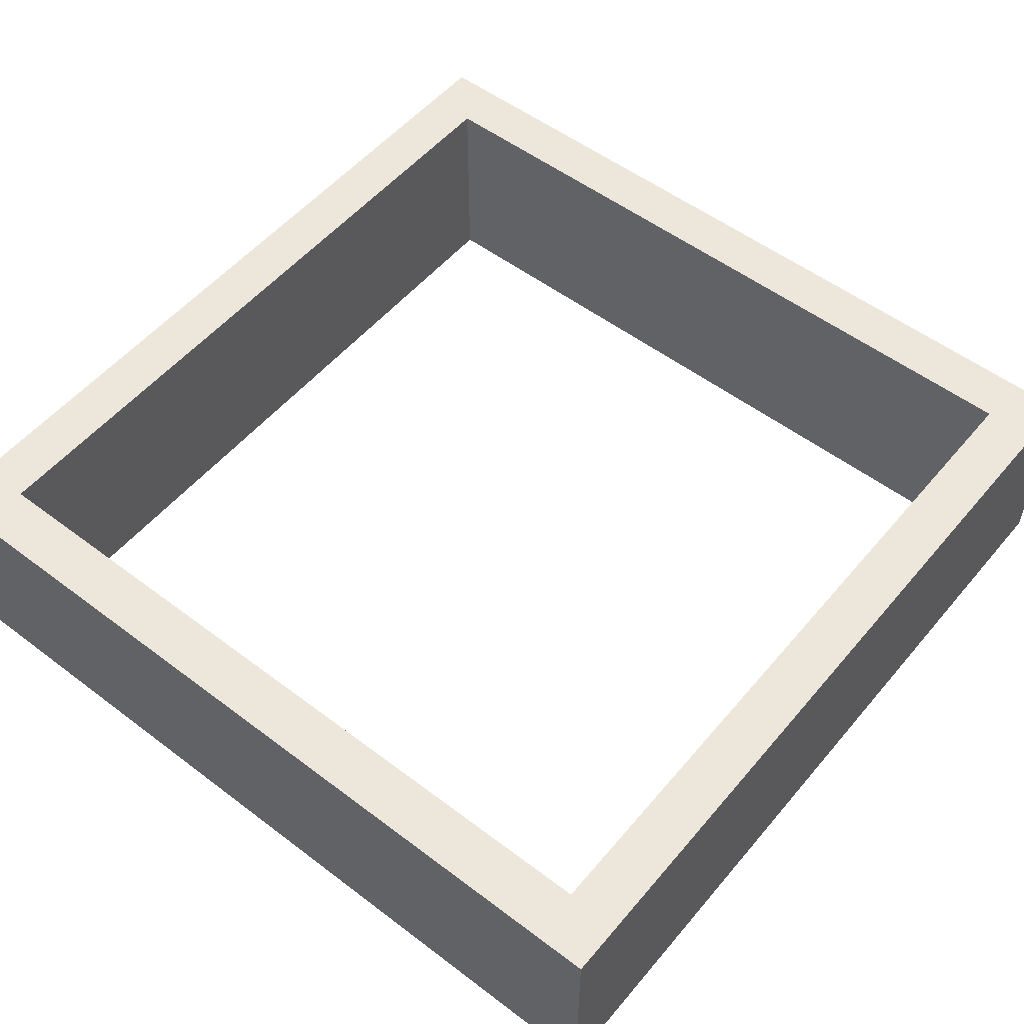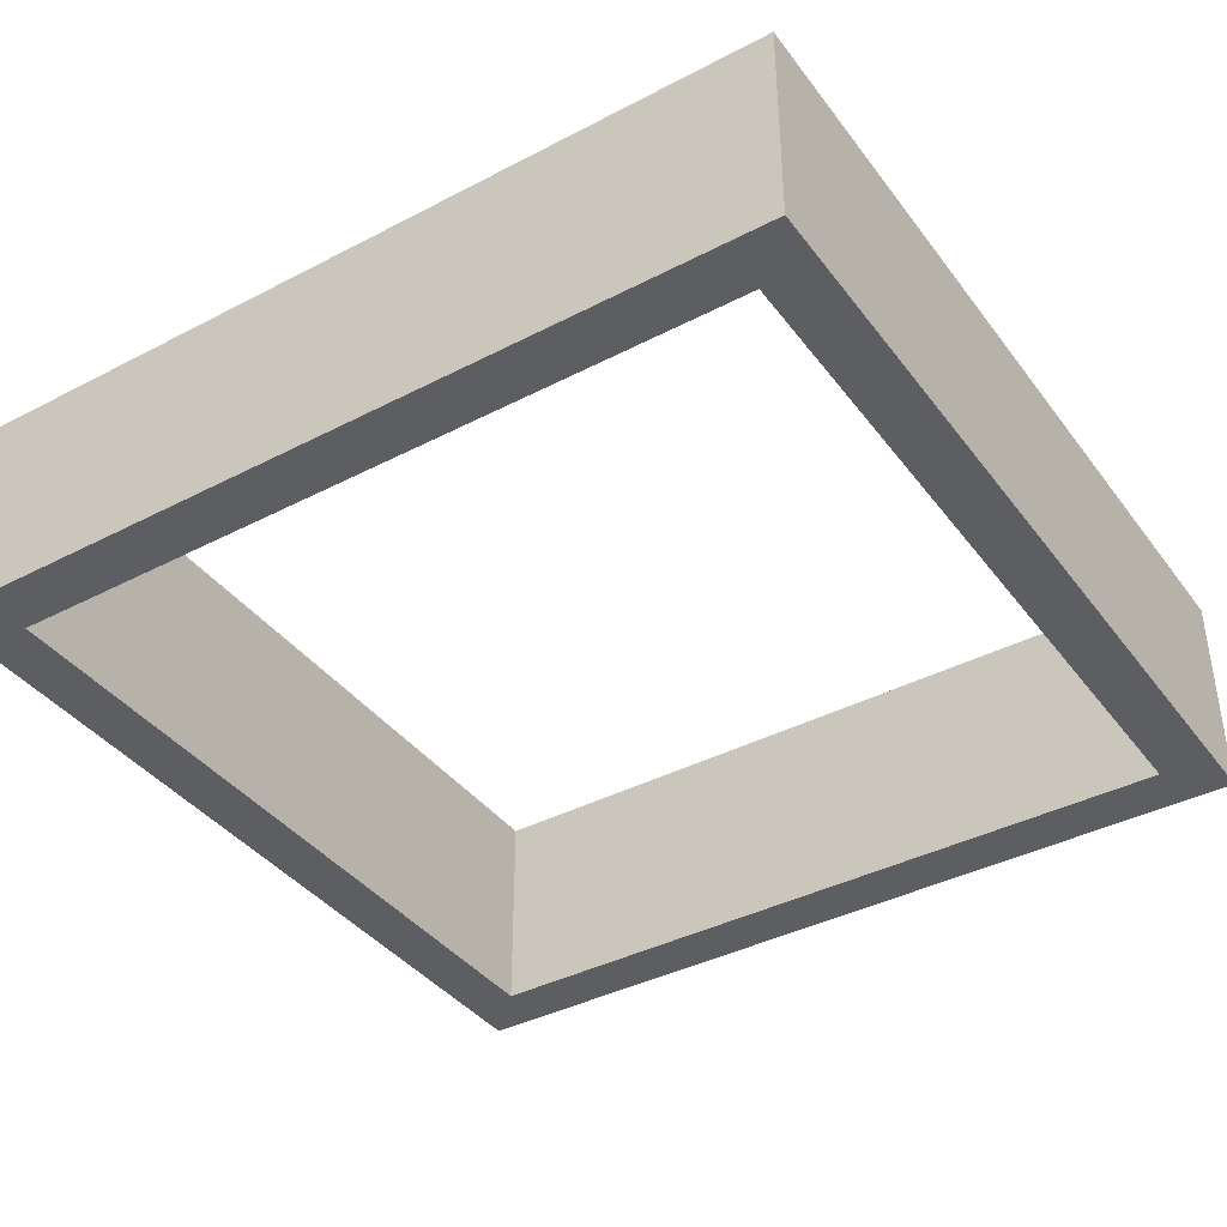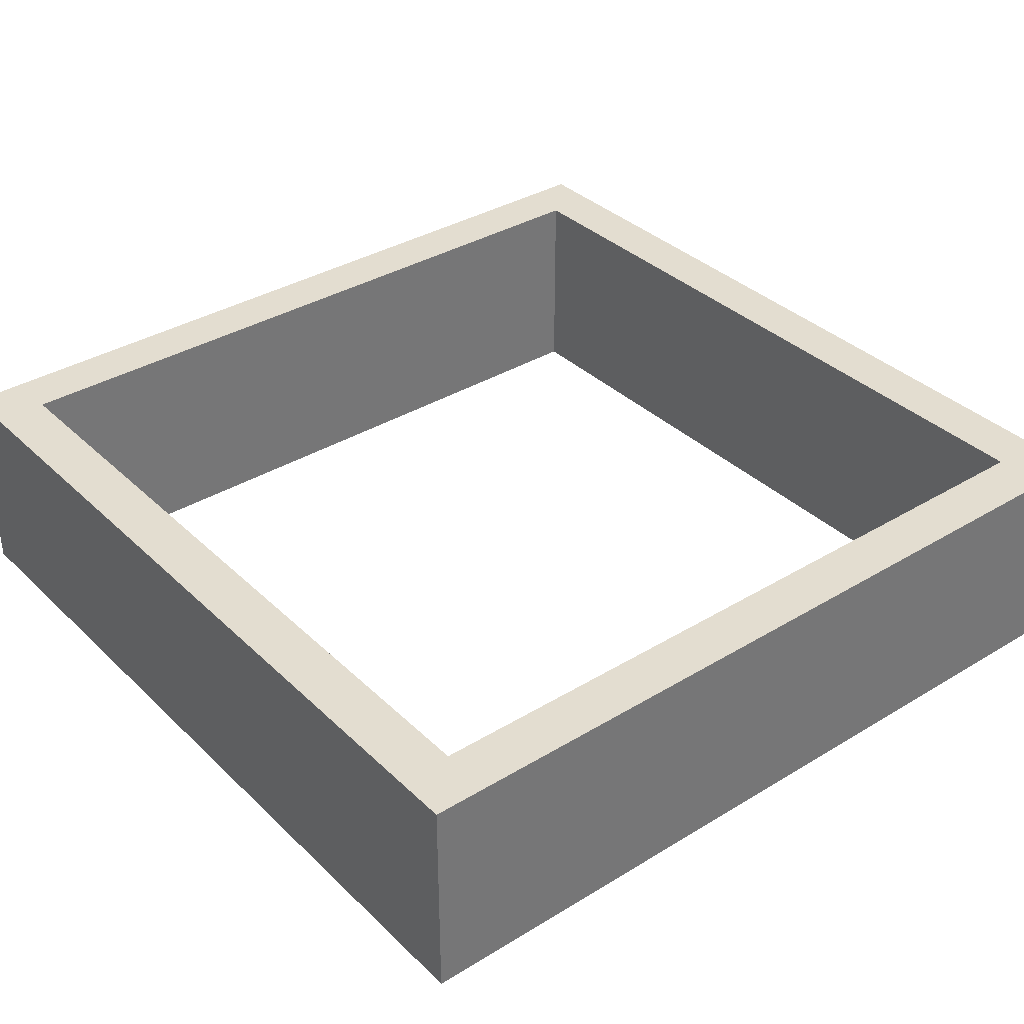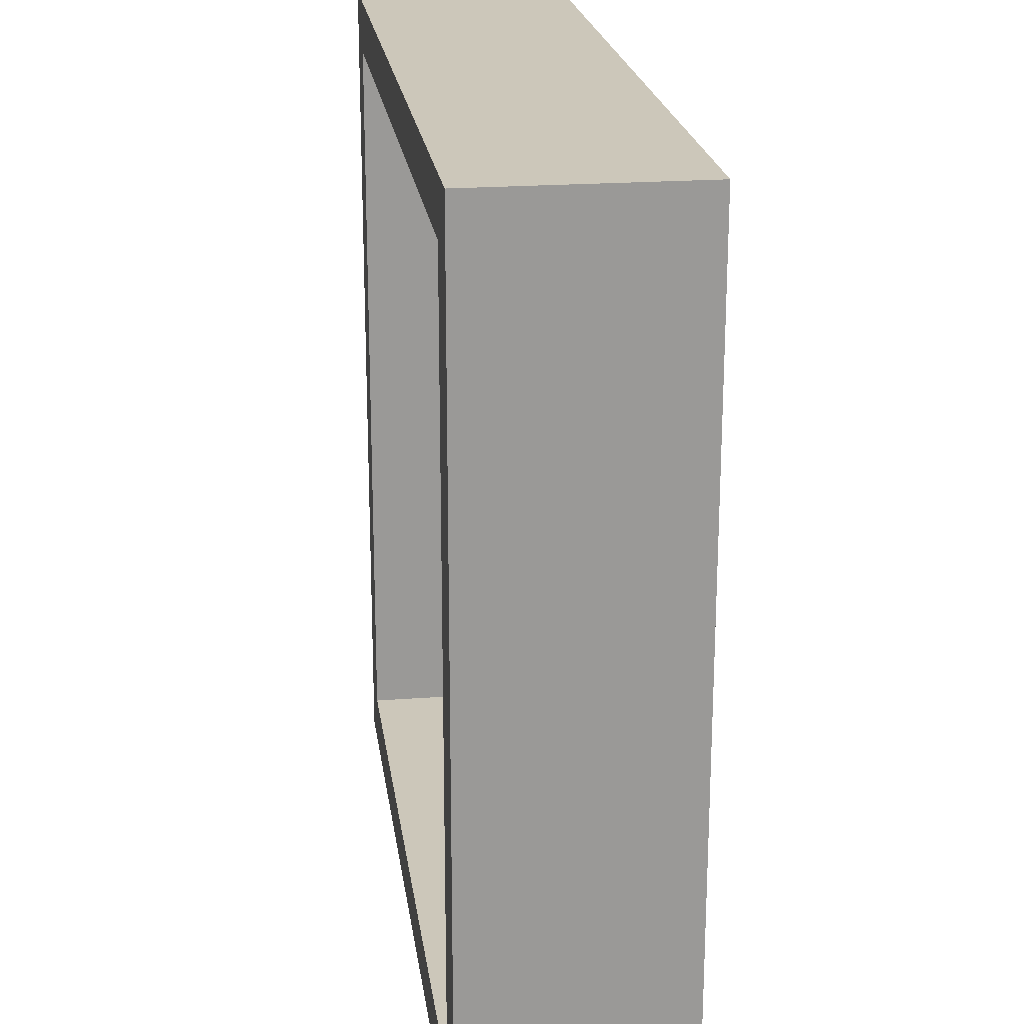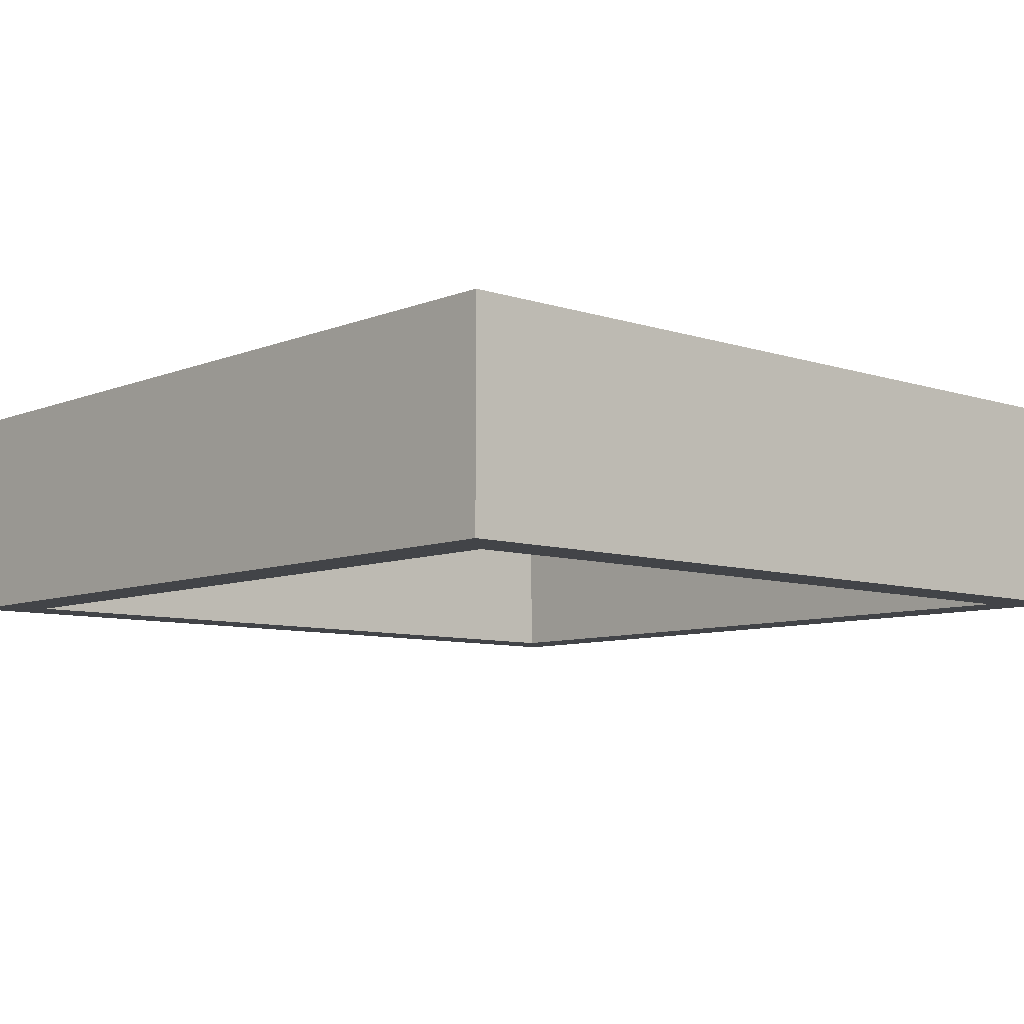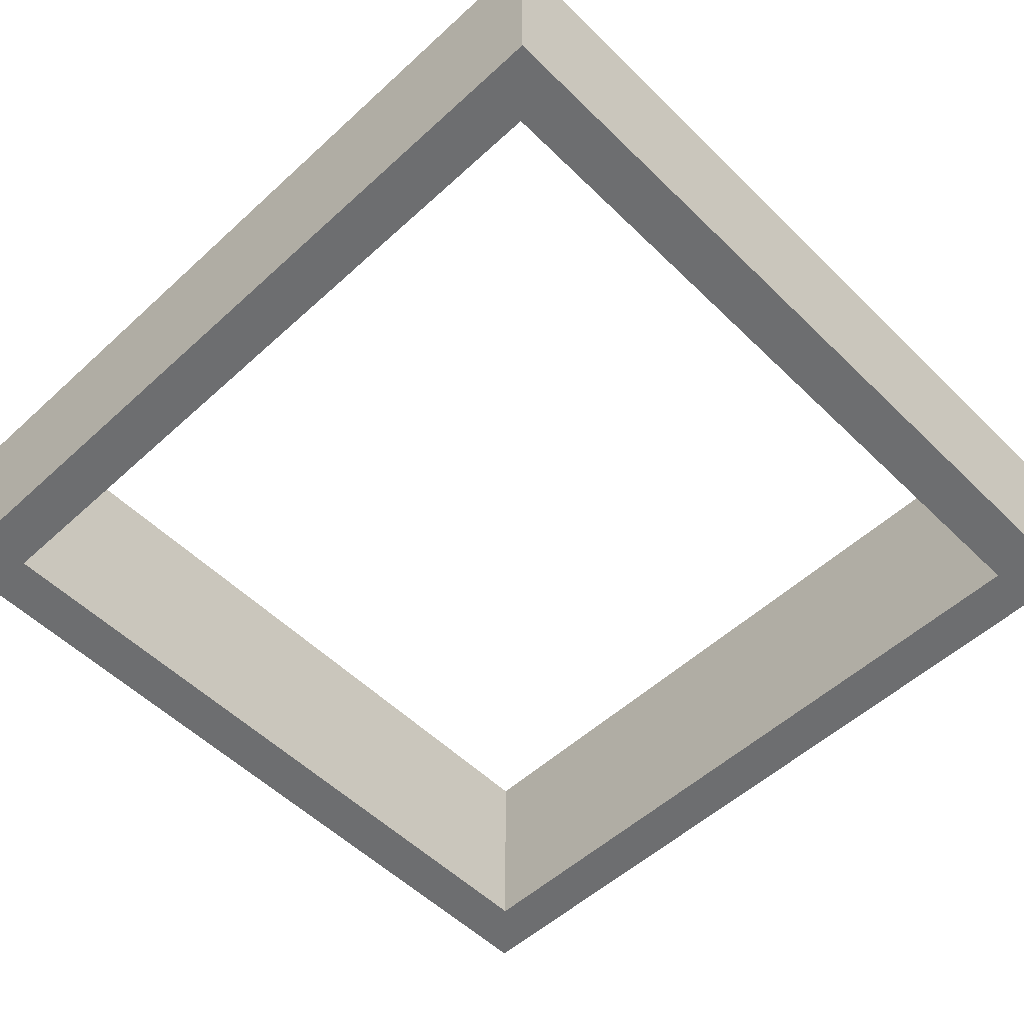
<metadata>
{"format":"obj","ext":"obj","renderer":"f3d","projection":"perspective","resolution":1024,"background":"white","views":[{"elev":53.4,"azim":-141.0,"up":"+Z"},{"elev":-39.3,"azim":123.0,"up":"+Z"},{"elev":35.5,"azim":51.2,"up":"+Z"},{"elev":21.5,"azim":-97.6,"up":"+Y"},{"elev":-8.0,"azim":-42.1,"up":"+Z"},{"elev":-54.3,"azim":-135.9,"up":"+Z"}]}
</metadata>
<code>
o Cube_Cube.003
v -0.5 -0.5 1.125
v -0.5 0.5 1.125
v -0.5 -0.5 0.875
v -0.5 0.5 0.875
v 0.5 -0.5 1.125
v 0.5 0.5 1.125
v 0.5 -0.5 0.875
v 0.5 0.5 0.875
v 0.4375 0.4375 0.875
v 0.4375 0.4375 1.125
v 0.4375 -0.4375 0.875
v 0.4375 -0.4375 1.125
v -0.4375 -0.4375 0.875
v -0.4375 -0.4375 1.125
v -0.4375 0.4375 0.875
v -0.4375 0.4375 1.125
f 1 2 4 3
f 5 6 10 12
f 7 8 6 5
f 6 2 16 10
f 3 7 5 1
f 8 4 2 6
f 11 12 10 9
f 14 13 15 16
f 1 14 16 2
f 1 5 12 14
f 13 14 12 11
f 9 10 16 15
f 7 11 9 8
f 8 9 15 4
f 3 4 15 13
f 3 13 11 7

</code>
